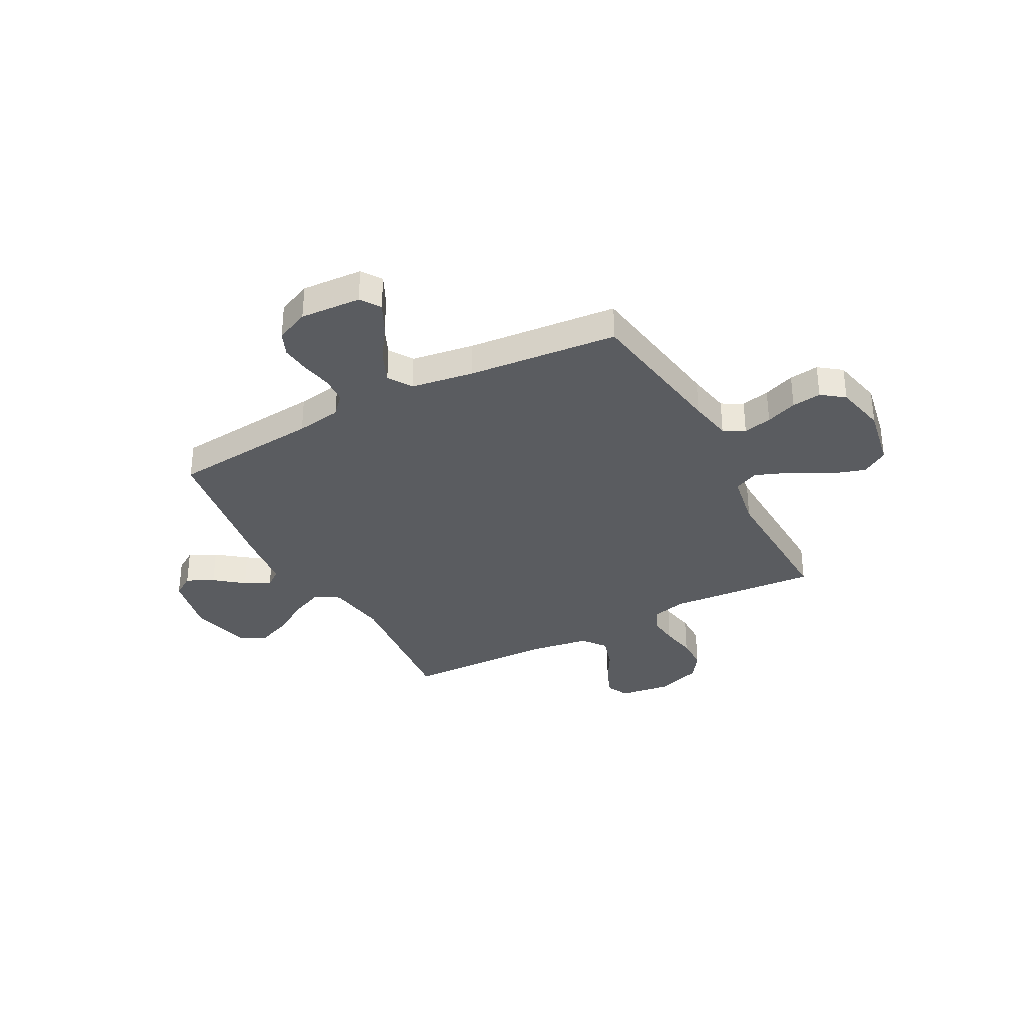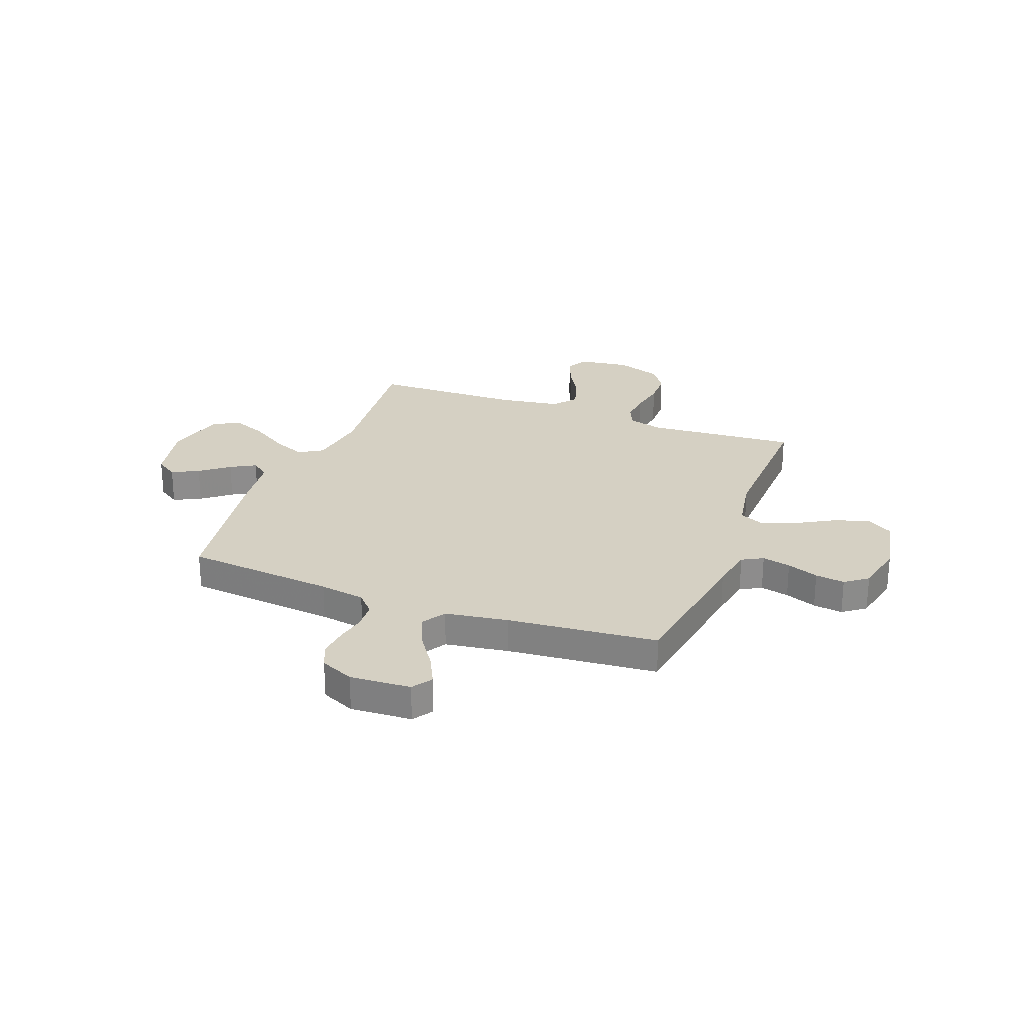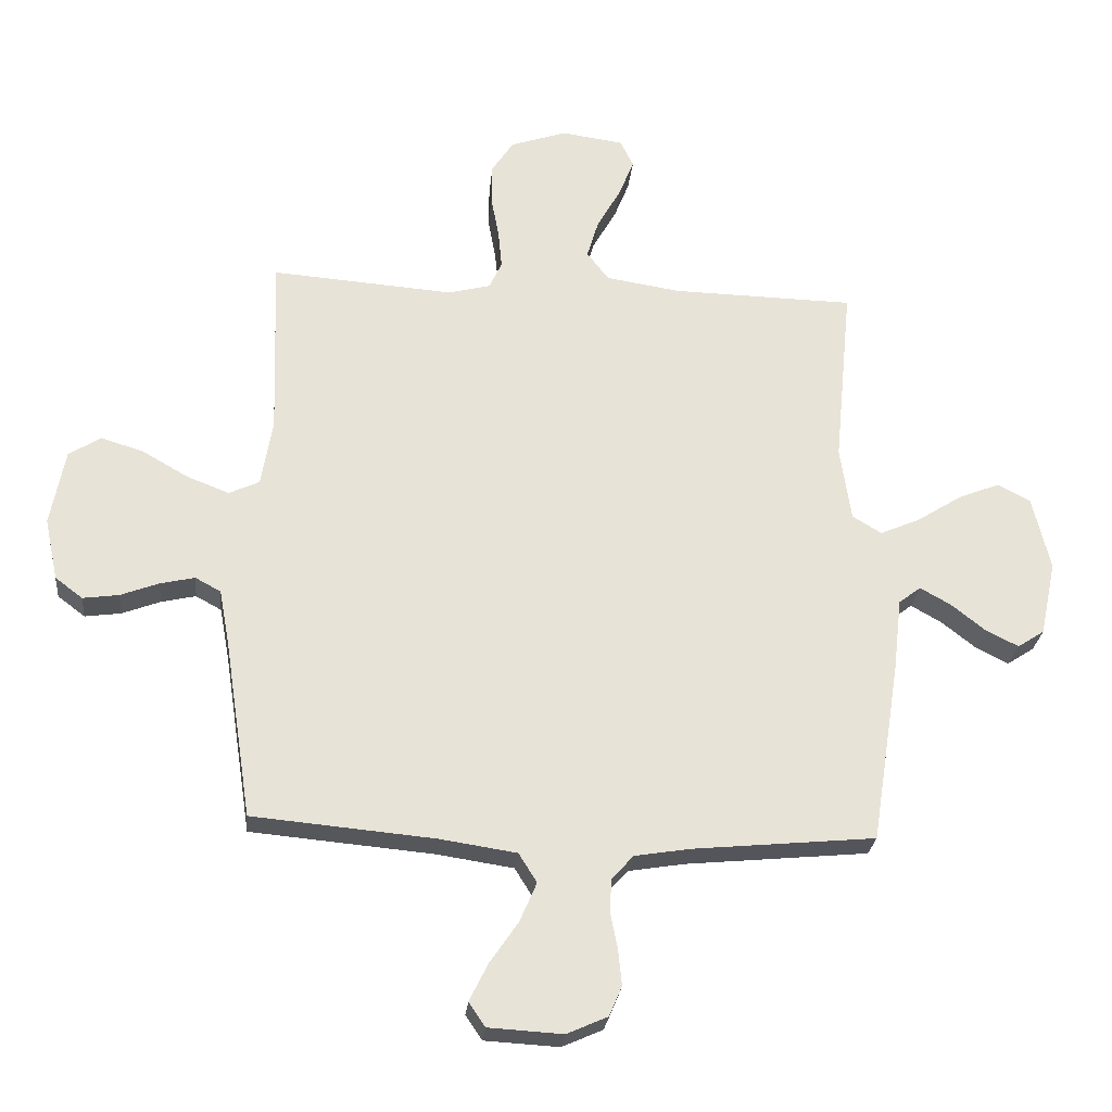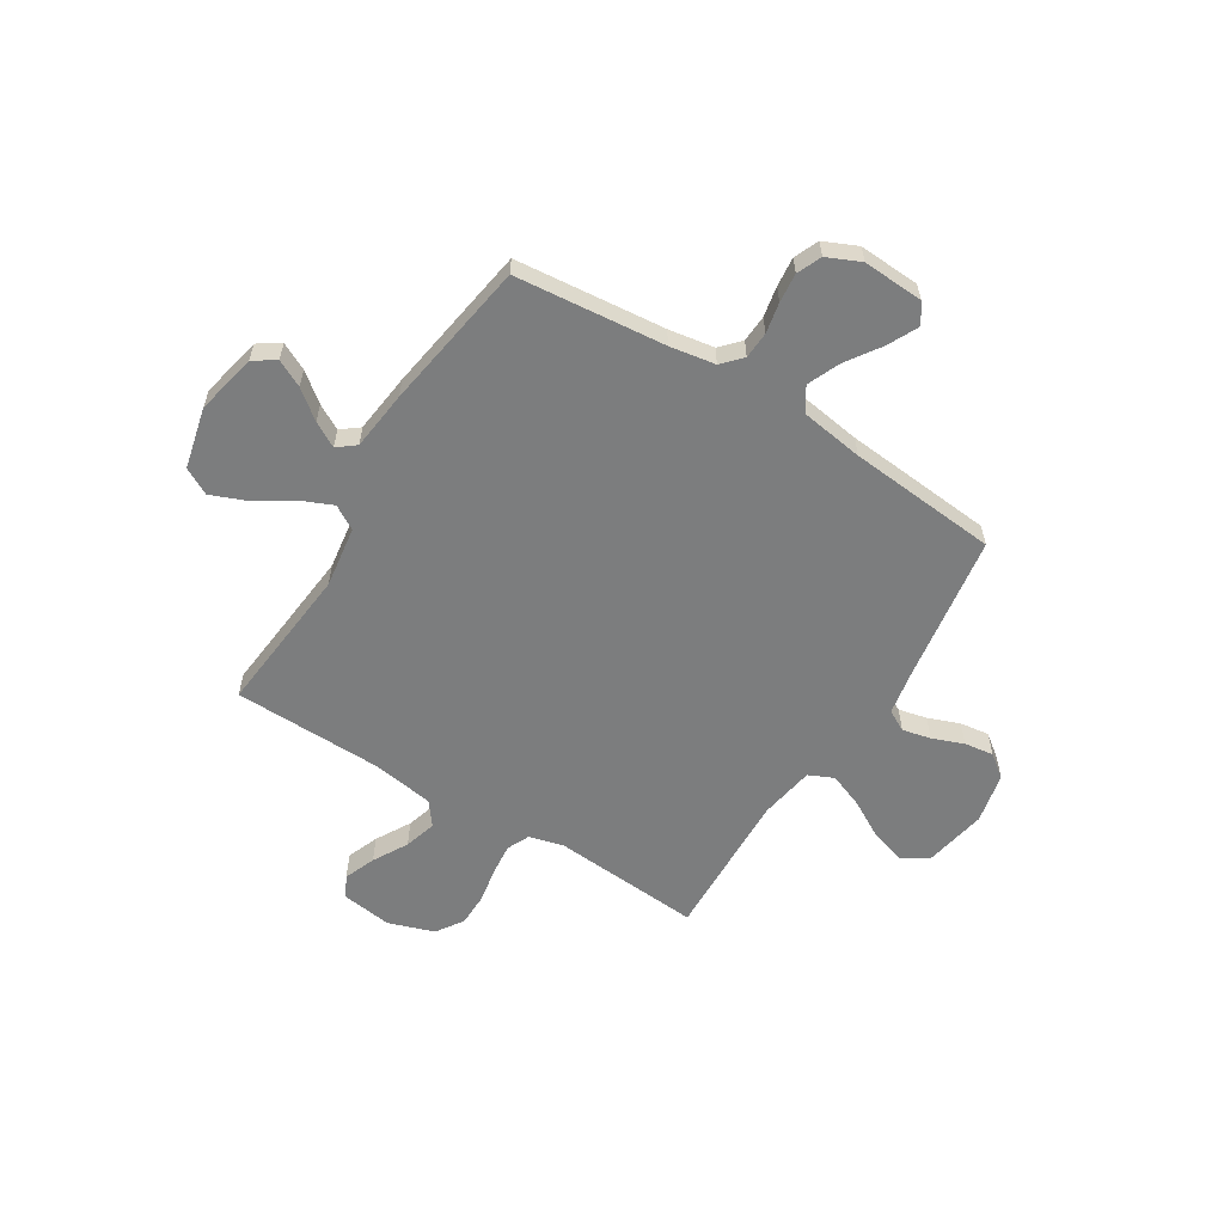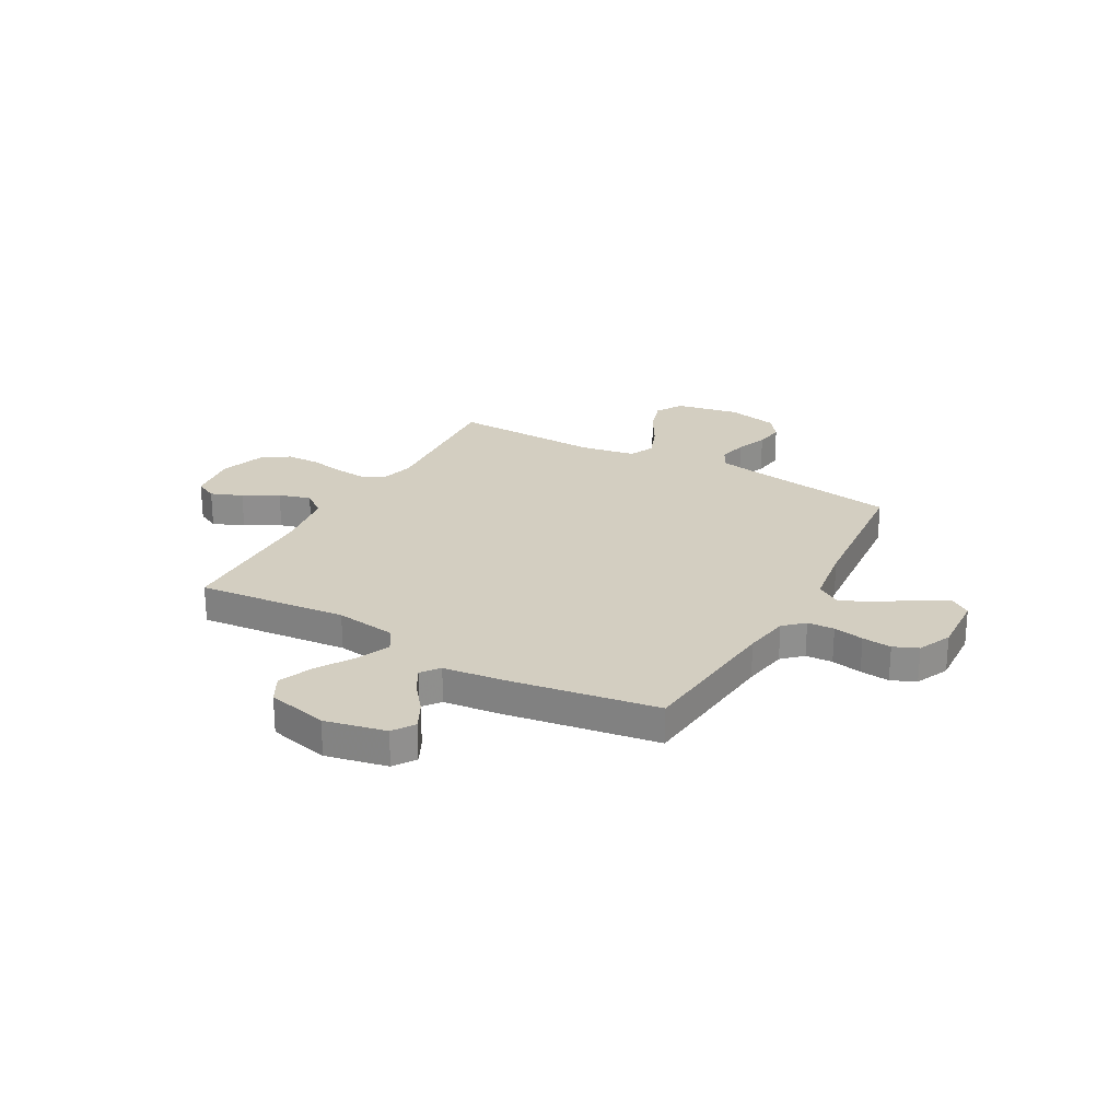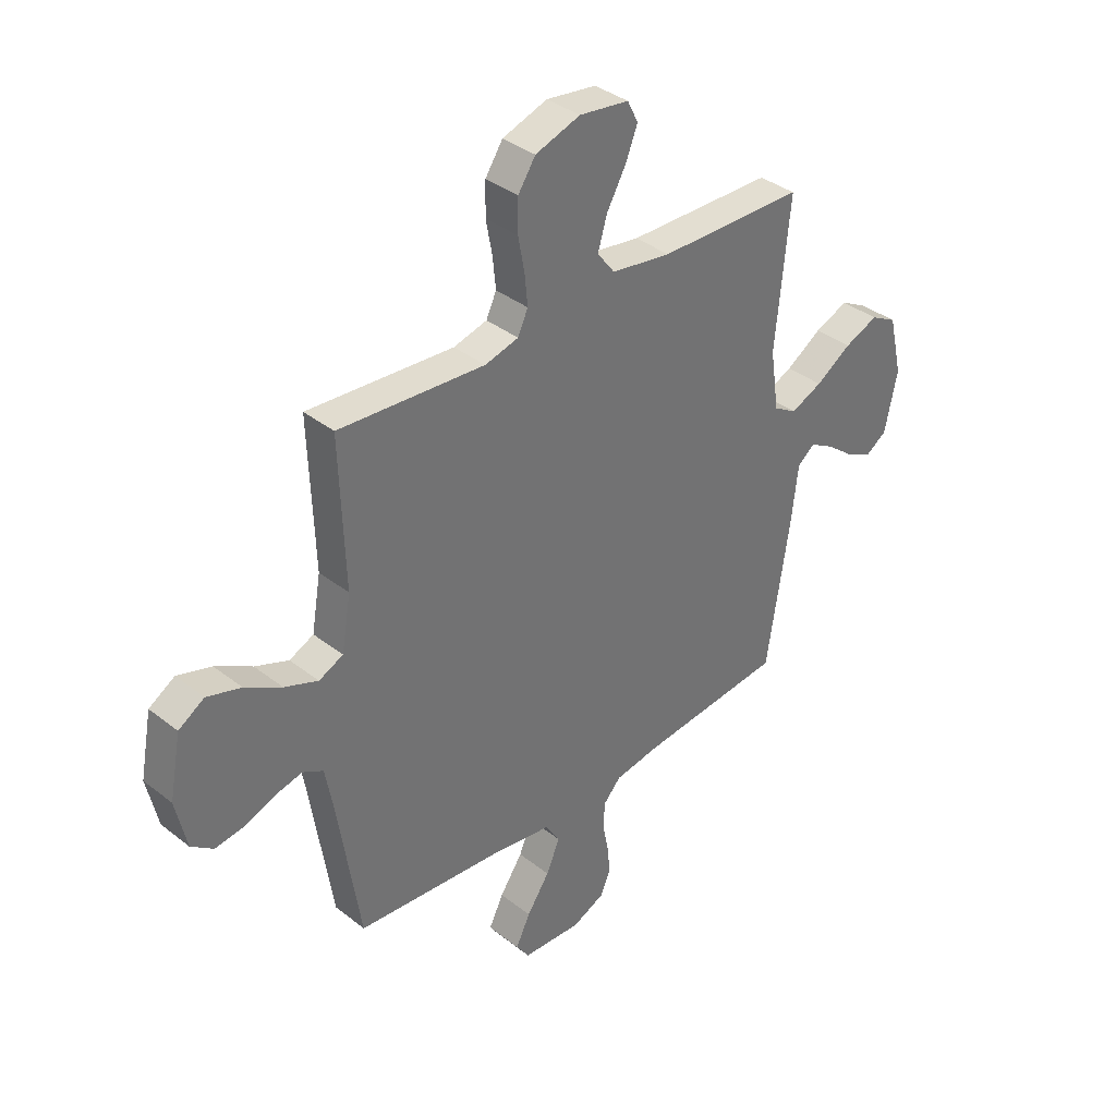
<metadata>
{"format":"obj","ext":"obj","renderer":"f3d","projection":"perspective","resolution":1024,"background":"white","views":[{"elev":-33.6,"azim":-151.9,"up":"+Y"},{"elev":26.1,"azim":-159.3,"up":"+Y"},{"elev":-26.4,"azim":-5.7,"up":"+Z"},{"elev":-59.0,"azim":148.2,"up":"+Y"},{"elev":25.0,"azim":119.1,"up":"+Y"},{"elev":36.8,"azim":-44.6,"up":"+Z"}]}
</metadata>
<code>
v 0.5 0.07 -0.5
v 0.2 0.07 -0.529
v 0.109 0.07 -0.544
v 0.073 0.07 -0.583
v 0.07 0.07 -0.637
v 0.082 0.07 -0.698
v 0.088 0.07 -0.757
v 0.067 0.07 -0.806
v 0 0.07 -0.836
v -0.122 0.07 -0.829
v -0.149 0.07 -0.789
v -0.119 0.07 -0.728
v -0.072 0.07 -0.659
v -0.044 0.07 -0.594
v -0.074 0.07 -0.546
v -0.2 0.07 -0.527
v -0.5 0.07 -0.5
v -0.546 0.07 -0.2
v -0.562 0.07 -0.114
v -0.604 0.07 -0.091
v -0.661 0.07 -0.104
v -0.724 0.07 -0.128
v -0.783 0.07 -0.136
v -0.828 0.07 -0.102
v -0.85 0.07 0
v -0.826 0.07 0.126
v -0.773 0.07 0.159
v -0.703 0.07 0.137
v -0.628 0.07 0.094
v -0.559 0.07 0.067
v -0.509 0.07 0.09
v -0.49 0.07 0.2
v -0.5 0.07 0.5
v -0.2 0.07 0.478
v -0.131 0.07 0.496
v -0.11 0.07 0.541
v -0.116 0.07 0.603
v -0.129 0.07 0.674
v -0.128 0.07 0.741
v -0.092 0.07 0.795
v 0 0.07 0.826
v 0.102 0.07 0.812
v 0.124 0.07 0.768
v 0.099 0.07 0.705
v 0.06 0.07 0.636
v 0.041 0.07 0.572
v 0.077 0.07 0.525
v 0.2 0.07 0.506
v 0.5 0.07 0.5
v 0.471 0.07 0.2
v 0.489 0.07 0.077
v 0.537 0.07 0.048
v 0.602 0.07 0.076
v 0.676 0.07 0.123
v 0.745 0.07 0.151
v 0.799 0.07 0.122
v 0.828 0.07 0
v 0.802 0.07 -0.123
v 0.758 0.07 -0.152
v 0.704 0.07 -0.125
v 0.647 0.07 -0.08
v 0.597 0.07 -0.052
v 0.561 0.07 -0.08
v 0.547 0.07 -0.2
v 0.5 0 -0.5
v 0.2 0 -0.529
v 0.109 0 -0.544
v 0.073 0 -0.583
v 0.07 0 -0.637
v 0.082 0 -0.698
v 0.088 0 -0.757
v 0.067 0 -0.806
v 0 0 -0.836
v -0.122 0 -0.829
v -0.149 0 -0.789
v -0.119 0 -0.728
v -0.072 0 -0.659
v -0.044 0 -0.594
v -0.074 0 -0.546
v -0.2 0 -0.527
v -0.5 0 -0.5
v -0.546 0 -0.2
v -0.562 0 -0.114
v -0.604 0 -0.091
v -0.661 0 -0.104
v -0.724 0 -0.128
v -0.783 0 -0.136
v -0.828 0 -0.102
v -0.85 0 0
v -0.826 0 0.126
v -0.773 0 0.159
v -0.703 0 0.137
v -0.628 0 0.094
v -0.559 0 0.067
v -0.509 0 0.09
v -0.49 0 0.2
v -0.5 0 0.5
v -0.2 0 0.478
v -0.131 0 0.496
v -0.11 0 0.541
v -0.116 0 0.603
v -0.129 0 0.674
v -0.128 0 0.741
v -0.092 0 0.795
v 0 0 0.826
v 0.102 0 0.812
v 0.124 0 0.768
v 0.099 0 0.705
v 0.06 0 0.636
v 0.041 0 0.572
v 0.077 0 0.525
v 0.2 0 0.506
v 0.5 0 0.5
v 0.471 0 0.2
v 0.489 0 0.077
v 0.537 0 0.048
v 0.602 0 0.076
v 0.676 0 0.123
v 0.745 0 0.151
v 0.799 0 0.122
v 0.828 0 0
v 0.802 0 -0.123
v 0.758 0 -0.152
v 0.704 0 -0.125
v 0.647 0 -0.08
v 0.597 0 -0.052
v 0.561 0 -0.08
v 0.547 0 -0.2
f 63 64 1 2
f 59 60 61
f 58 59 61
f 57 58 61
f 56 57 61
f 55 56 61
f 54 55 61
f 53 54 61
f 52 53 61 62
f 51 52 62 63
f 48 49 50
f 47 48 50 51
f 43 44 45
f 42 43 45
f 41 42 45
f 40 41 45
f 39 40 45
f 38 39 45
f 37 38 45
f 36 37 45 46
f 35 36 46 47
f 32 33 34
f 63 2 3
f 51 63 3
f 47 51 3
f 35 47 3
f 34 35 3
f 32 34 3
f 31 32 3
f 27 28 29
f 26 27 29
f 25 26 29
f 24 25 29
f 23 24 29
f 22 23 29
f 21 22 29
f 16 17 18
f 15 16 18 19
f 11 12 13
f 10 11 13
f 9 10 13
f 8 9 13
f 7 8 13
f 6 7 13
f 5 6 13
f 4 5 13 14
f 30 31 3 4
f 20 21 29 30
f 19 20 30
f 15 19 30 4
f 4 14 15
f 66 65 128 127
f 125 124 123
f 125 123 122
f 125 122 121
f 125 121 120
f 125 120 119
f 125 119 118
f 125 118 117
f 126 125 117 116
f 127 126 116 115
f 114 113 112
f 115 114 112 111
f 109 108 107
f 109 107 106
f 109 106 105
f 109 105 104
f 109 104 103
f 109 103 102
f 109 102 101
f 110 109 101 100
f 111 110 100 99
f 98 97 96
f 67 66 127
f 67 127 115
f 67 115 111
f 67 111 99
f 67 99 98
f 67 98 96
f 67 96 95
f 93 92 91
f 93 91 90
f 93 90 89
f 93 89 88
f 93 88 87
f 93 87 86
f 93 86 85
f 82 81 80
f 83 82 80 79
f 77 76 75
f 77 75 74
f 77 74 73
f 77 73 72
f 77 72 71
f 77 71 70
f 77 70 69
f 78 77 69 68
f 68 67 95 94
f 94 93 85 84
f 94 84 83
f 68 94 83 79
f 79 78 68
f 1 65 66 2
f 2 66 67 3
f 3 67 68 4
f 4 68 69 5
f 5 69 70 6
f 6 70 71 7
f 7 71 72 8
f 8 72 73 9
f 9 73 74 10
f 10 74 75 11
f 11 75 76 12
f 12 76 77 13
f 13 77 78 14
f 14 78 79 15
f 15 79 80 16
f 16 80 81 17
f 17 81 82 18
f 18 82 83 19
f 19 83 84 20
f 20 84 85 21
f 21 85 86 22
f 22 86 87 23
f 23 87 88 24
f 24 88 89 25
f 25 89 90 26
f 26 90 91 27
f 27 91 92 28
f 28 92 93 29
f 29 93 94 30
f 30 94 95 31
f 31 95 96 32
f 32 96 97 33
f 33 97 98 34
f 34 98 99 35
f 35 99 100 36
f 36 100 101 37
f 37 101 102 38
f 38 102 103 39
f 39 103 104 40
f 40 104 105 41
f 41 105 106 42
f 42 106 107 43
f 43 107 108 44
f 44 108 109 45
f 45 109 110 46
f 46 110 111 47
f 47 111 112 48
f 48 112 113 49
f 49 113 114 50
f 50 114 115 51
f 51 115 116 52
f 52 116 117 53
f 53 117 118 54
f 54 118 119 55
f 55 119 120 56
f 56 120 121 57
f 57 121 122 58
f 58 122 123 59
f 59 123 124 60
f 60 124 125 61
f 61 125 126 62
f 62 126 127 63
f 63 127 128 64
f 64 128 65 1

</code>
